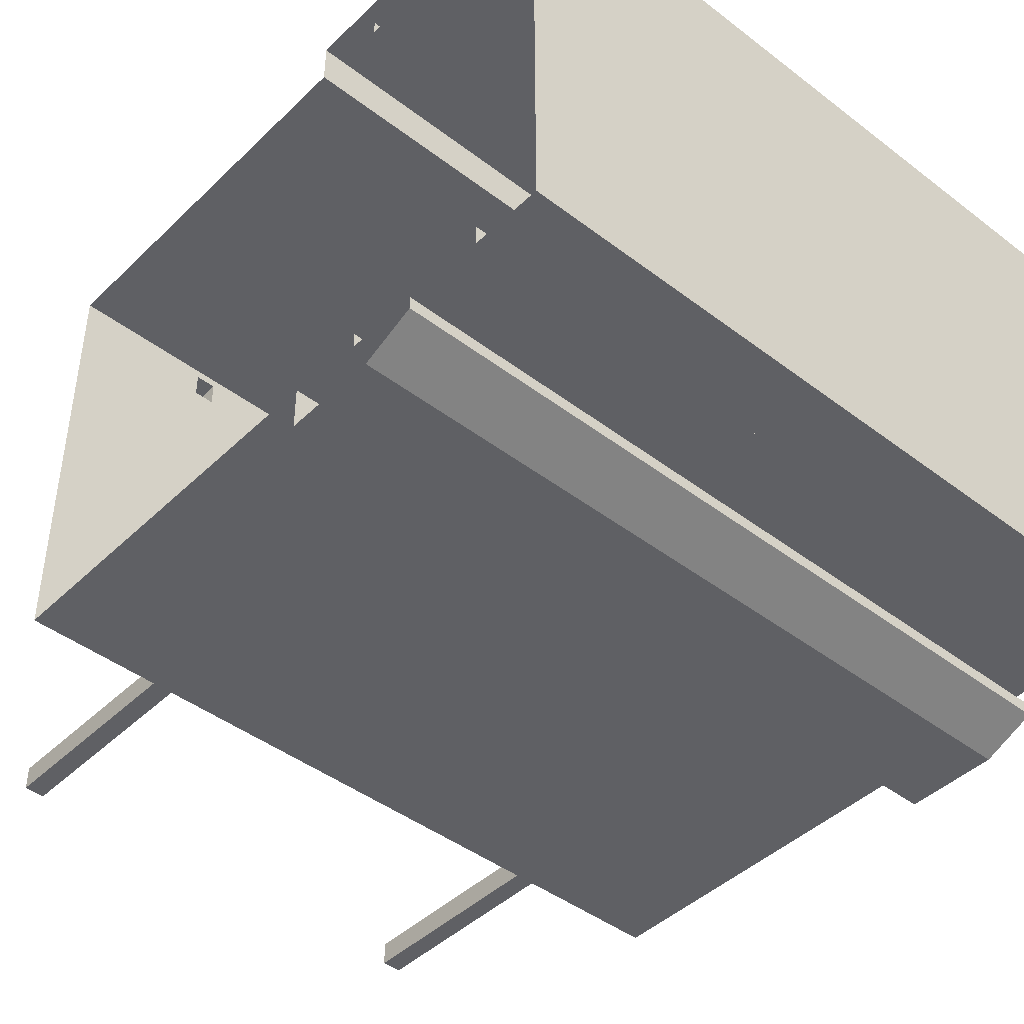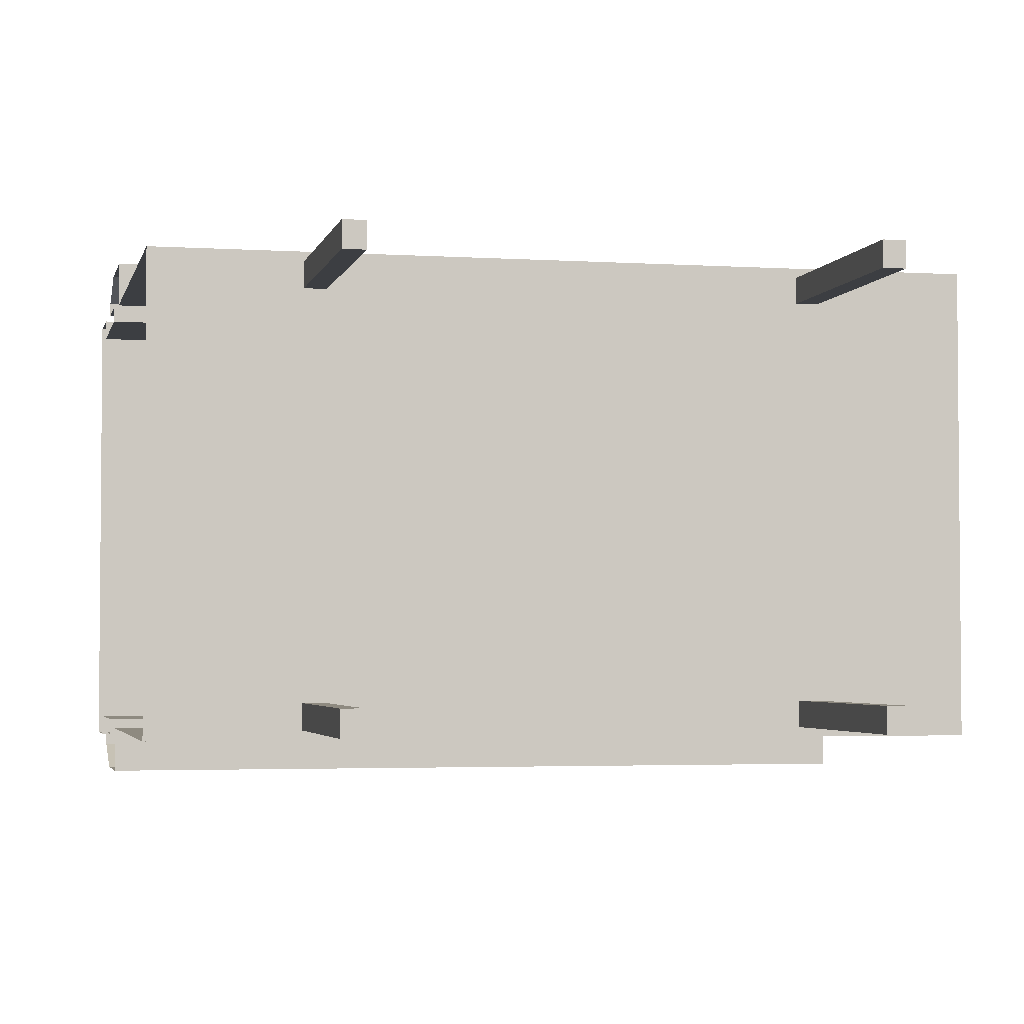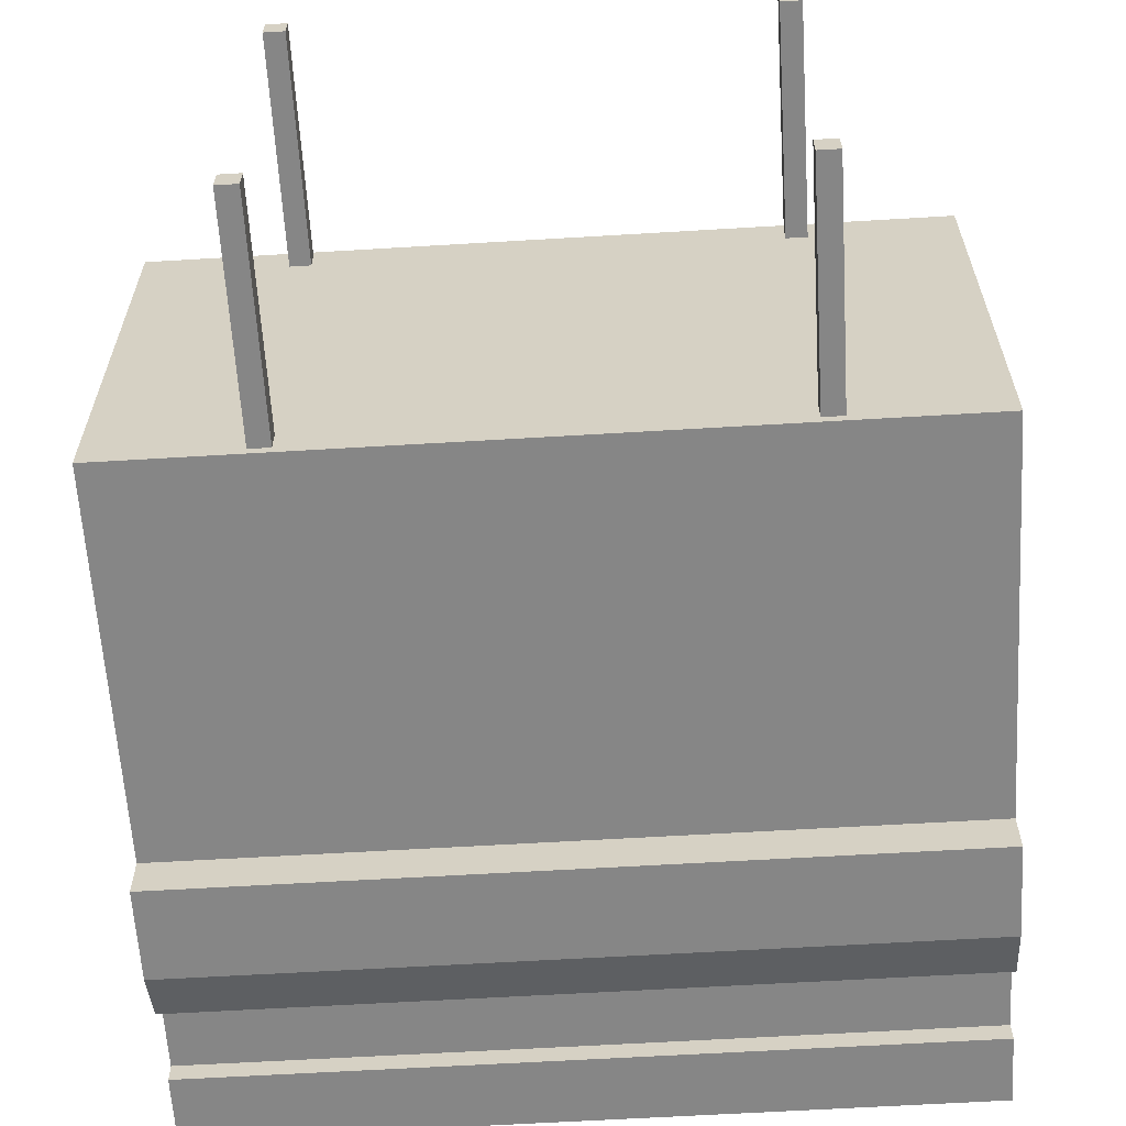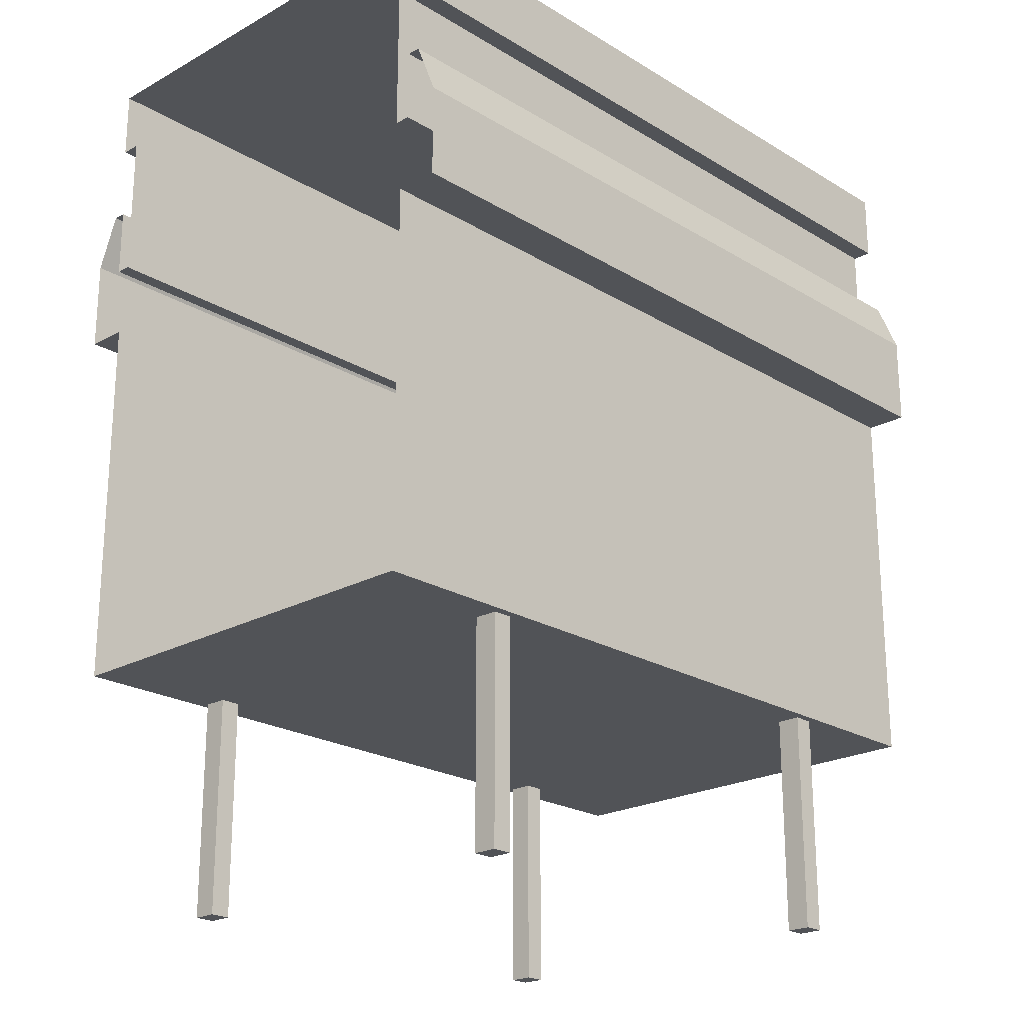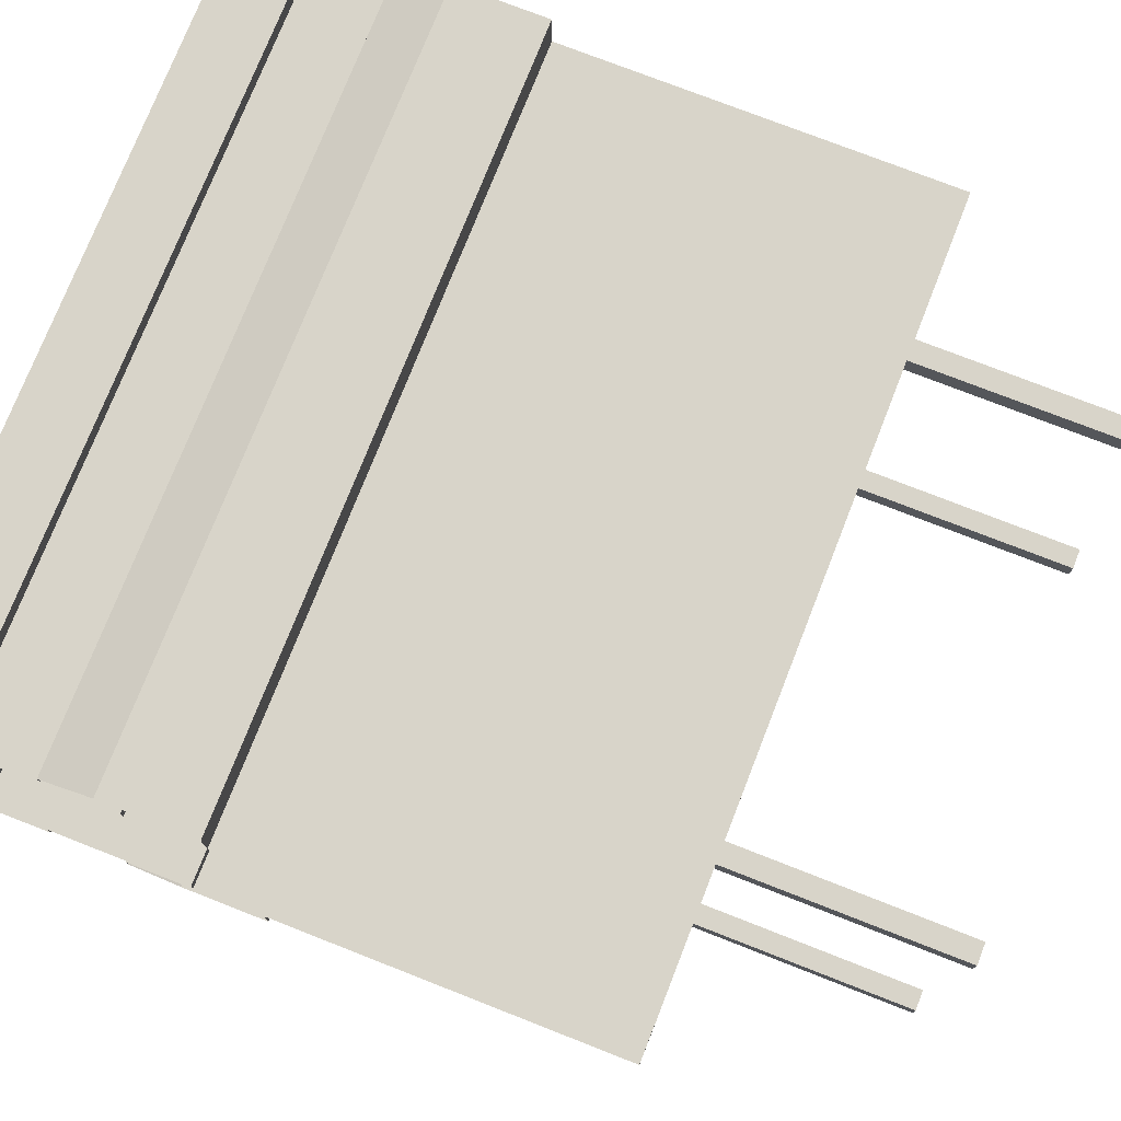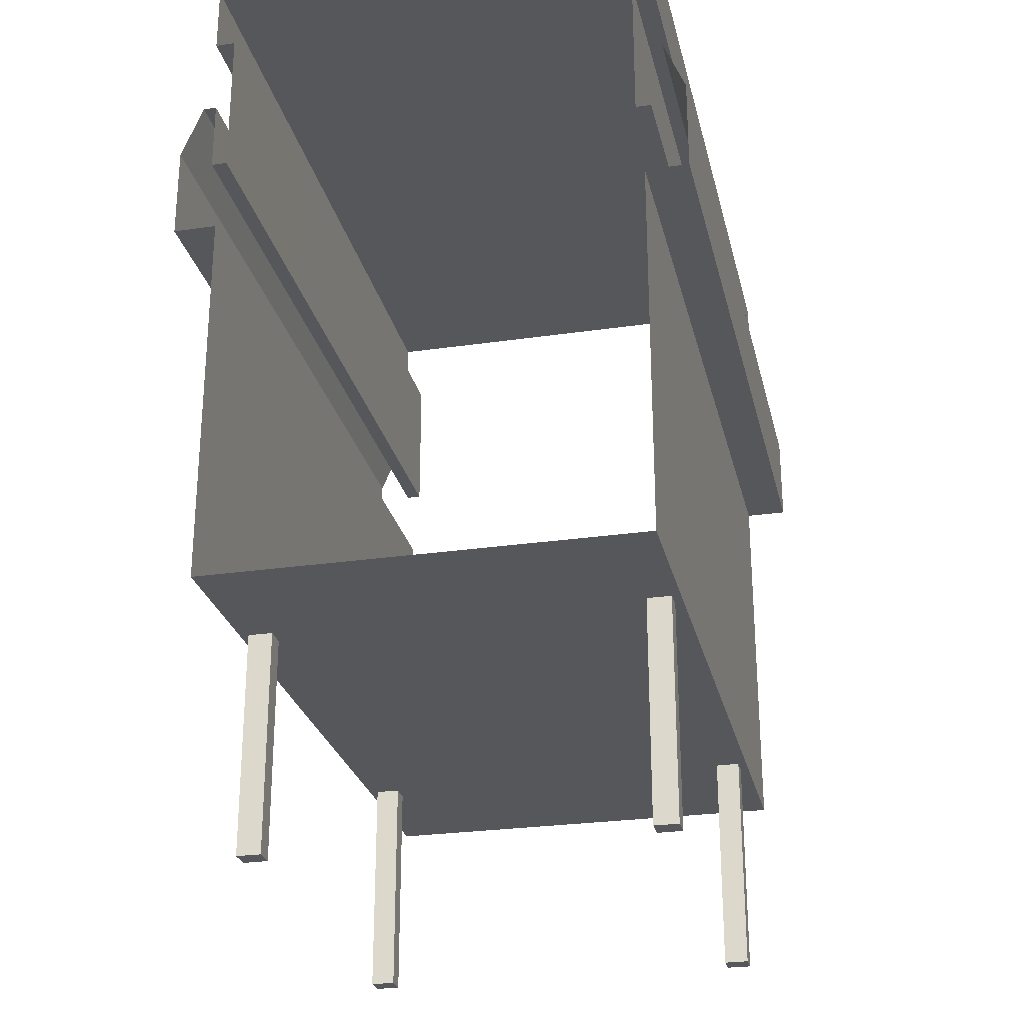
<metadata>
{"format":"obj","ext":"obj","renderer":"f3d","projection":"perspective","resolution":1024,"background":"white","views":[{"elev":-44.0,"azim":138.2,"up":"+Z"},{"elev":-3.2,"azim":-12.5,"up":"+Z"},{"elev":-62.1,"azim":3.5,"up":"+Z"},{"elev":-22.2,"azim":133.7,"up":"+Y"},{"elev":75.5,"azim":-68.6,"up":"+Z"},{"elev":-26.7,"azim":102.8,"up":"+Y"}]}
</metadata>
<code>
g default
v 0 1.117 0.5712
v 0 0.6094 0.5712
v 0 1.625 0.5712
v 0 1.625 -0.5712
v 0 1.117 -0.5712
v 0 0.6094 -0.5712
v 0 0.6094 0
v -1 0.8633 0.5712
v -1 0.6094 0.5712
v 0 0.8633 0.5712
v -1 1.117 0.5712
v -1 1.625 0.5712
v -1 1.371 -0.5712
v -1 1.625 -0.5712
v 0 1.371 -0.5712
v -1 1.117 -0.5712
v -1 0.6094 -0.2856
v -1 0.6094 -0.5712
v 0 0.6094 -0.2856
v -1 0.6094 0
v 0 1.371 0.5712
v -1 1.371 0.5712
v 0 0.8633 -0.5712
v -1 0.8633 -0.5712
v 0 0.6094 0.2856
v -1 0.6094 0.2856
v 0 1.625 0.6846
v 0 1.625 -0.6846
v -1 1.625 -0.6846
v -1 1.625 0.6846
v -0 1.87 0.6846
v 0 1.87 -0.6846
v -1 1.87 -0.6846
v -1 1.87 0.6846
v 0 2.01 0.6269
v 0 2.01 -0.6269
v -1 2.01 -0.6269
v -1 2.01 0.6269
v 0 2.01 0.593
v 0 2.01 -0.593
v -1 2.01 -0.5928
v -1 2.01 0.5928
v -0 1.823 0.593
v 0 1.823 -0.593
v -1 1.823 -0.5928
v -1 1.823 0.5928
v -0 1.823 0.5529
v 0 1.823 -0.5529
v -1 1.823 -0.5523
v -1 1.823 0.5523
v -0 2.221 0.5529
v 0 2.221 -0.5529
v -1 2.221 -0.5523
v -1 2.221 0.5523
v 0 2.221 0.6046
v 0 2.221 -0.6046
v -1 2.221 -0.6045
v -1 2.221 0.6045
v -1 2.404 -0
v -1 2.404 0.3126
v -0 2.404 0.6046
v -0 2.404 0.3126
v -0 2.404 -0.6046
v -0 2.404 -0.3126
v -1 2.404 -0.6045
v -1 2.404 -0.3126
v -1 2.404 0.6045
v -0 2.404 -0
v 0.5792 0.6094 -0.5483
v 0.5792 0.6094 -0.4848
v 0.6332 0.6094 -0.5483
v 0.6332 0.6094 -0.4848
v -0.5792 0.6094 0.5483
v -0.5792 0.6094 0.4848
v -0.6332 0.6094 0.5483
v -0.6332 0.6094 0.4848
v -0.6332 0.6094 -0.5483
v -0.5792 0.6094 -0.5483
v -0.5792 0.6094 -0.4848
v -0.6332 0.6094 -0.4848
v 0.5792 0.6094 0.5483
v 0.6332 0.6094 0.5483
v 0.5792 0.6094 0.4848
v 0.6332 0.6094 0.4848
v 0.5792 0.02043 -0.5483
v 0.5792 0.02043 -0.4848
v 0.6332 0.02043 -0.5483
v 0.6332 0.02043 -0.4848
v -0.5792 0.02043 0.5483
v -0.5792 0.02043 0.4848
v -0.6332 0.02043 0.5483
v -0.6332 0.02043 0.4848
v -0.6332 0.02043 -0.5483
v -0.5792 0.02043 -0.5483
v -0.5792 0.02043 -0.4848
v -0.6332 0.02043 -0.4848
v 0.5792 0.02043 0.5483
v 0.6332 0.02043 0.5483
v 0.5792 0.02043 0.4848
v 0.6332 0.02043 0.4848
v 1 0.6094 0.5712
v 1 0.8633 0.5712
v 1 0.6094 0
v 1 0.6094 -0.2856
v 1 0.6094 0.2856
v 1 0.6094 -0.5712
v 1 0.8633 -0.5712
v 1 1.117 -0.5712
v 1 1.371 -0.5712
v 1 1.625 -0.5712
v 1 2.404 -0.6045
v 1 2.404 -0.3126
v 1 2.221 -0.6045
v 1 2.221 -0.5523
v 1 1.823 -0.5523
v 1 1.823 -0.5928
v 1 2.01 -0.5928
v 1 2.01 -0.6269
v 1 1.87 -0.6846
v 1 1.625 -0.6846
v 1 2.404 -0
v 1 2.404 0.3126
v 1 2.404 0.6045
v 1 1.625 0.5712
v 1 1.371 0.5712
v 1 1.625 0.6846
v 1 1.87 0.6846
v 1 2.01 0.6269
v 1 2.01 0.5928
v 1 1.823 0.5928
v 1 1.823 0.5523
v 1 2.221 0.5523
v 1 2.221 0.6045
v 1 1.117 0.5712
g conveyor_oven_middle
f 10 2 101 102
f 21 3 12 22
f 62 61 123 122
f 64 63 65 66
f 15 4 110 109
f 23 6 18 24
f 86 85 87 88
f 90 89 91 92
f 9 2 10 8
f 10 1 11 8
f 67 61 62 60
f 62 68 59 60
f 14 4 15 13
f 15 5 16 13
f 93 94 95 96
f 19 7 20 17
f 134 1 10 102
f 124 3 21 125
f 21 1 134 125
f 11 1 21 22
f 121 68 62 122
f 111 63 64 112
f 64 68 121 112
f 59 68 64 66
f 108 5 15 109
f 106 6 23 107
f 23 5 108 107
f 16 5 23 24
f 103 7 19 104
f 98 97 99 100
f 25 7 103 105
f 20 7 25 26
f 3 124 126 27
f 4 14 29 28
f 12 3 27 30
f 110 4 28 120
f 27 126 127 31
f 28 29 33 32
f 30 27 31 34
f 120 28 32 119
f 31 127 128 35
f 32 33 37 36
f 34 31 35 38
f 119 32 36 118
f 35 128 129 39
f 36 37 41 40
f 38 35 39 42
f 118 36 40 117
f 39 129 130 43
f 40 41 45 44
f 42 39 43 46
f 117 40 44 116
f 43 130 131 47
f 44 45 49 48
f 46 43 47 50
f 116 44 48 115
f 47 131 132 51
f 48 49 53 52
f 50 47 51 54
f 115 48 52 114
f 51 132 133 55
f 52 53 57 56
f 54 51 55 58
f 114 52 56 113
f 55 133 123 61
f 56 57 65 63
f 58 55 61 67
f 113 56 63 111
f 19 6 69 70
f 6 106 71 69
f 106 104 72 71
f 104 19 70 72
f 25 2 73 74
f 2 9 75 73
f 9 26 76 75
f 26 25 74 76
f 18 6 78 77
f 6 19 79 78
f 19 17 80 79
f 17 18 77 80
f 101 2 81 82
f 2 25 83 81
f 25 105 84 83
f 105 101 82 84
f 70 69 85 86
f 69 71 87 85
f 71 72 88 87
f 72 70 86 88
f 74 73 89 90
f 73 75 91 89
f 75 76 92 91
f 76 74 90 92
f 77 78 94 93
f 78 79 95 94
f 79 80 96 95
f 80 77 93 96
f 82 81 97 98
f 81 83 99 97
f 83 84 100 99
f 84 82 98 100

</code>
